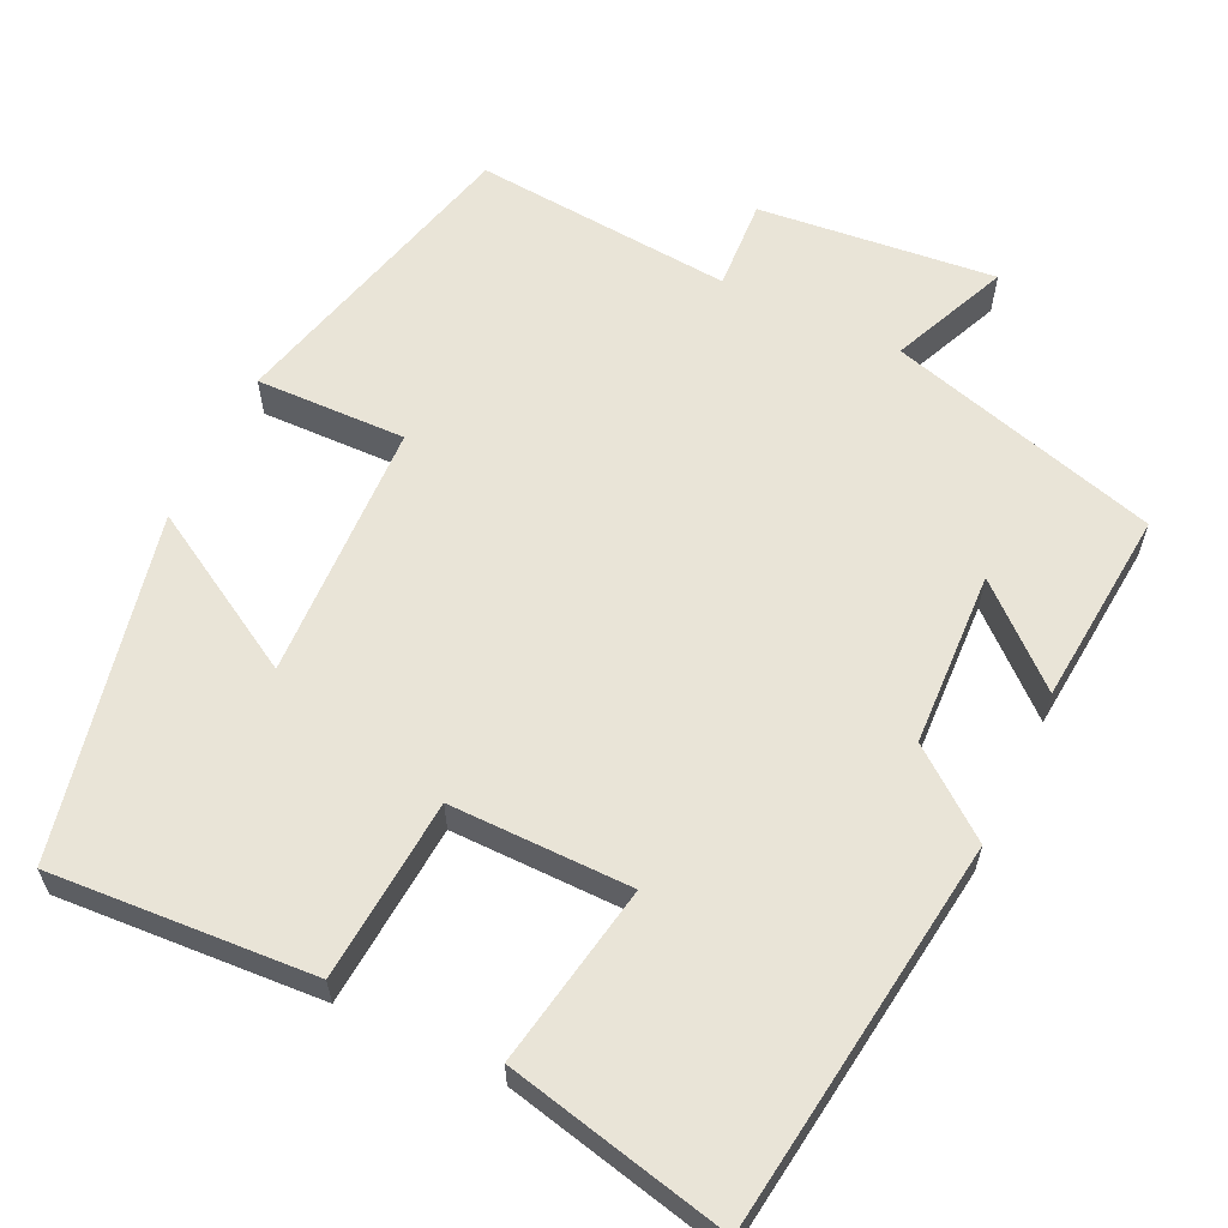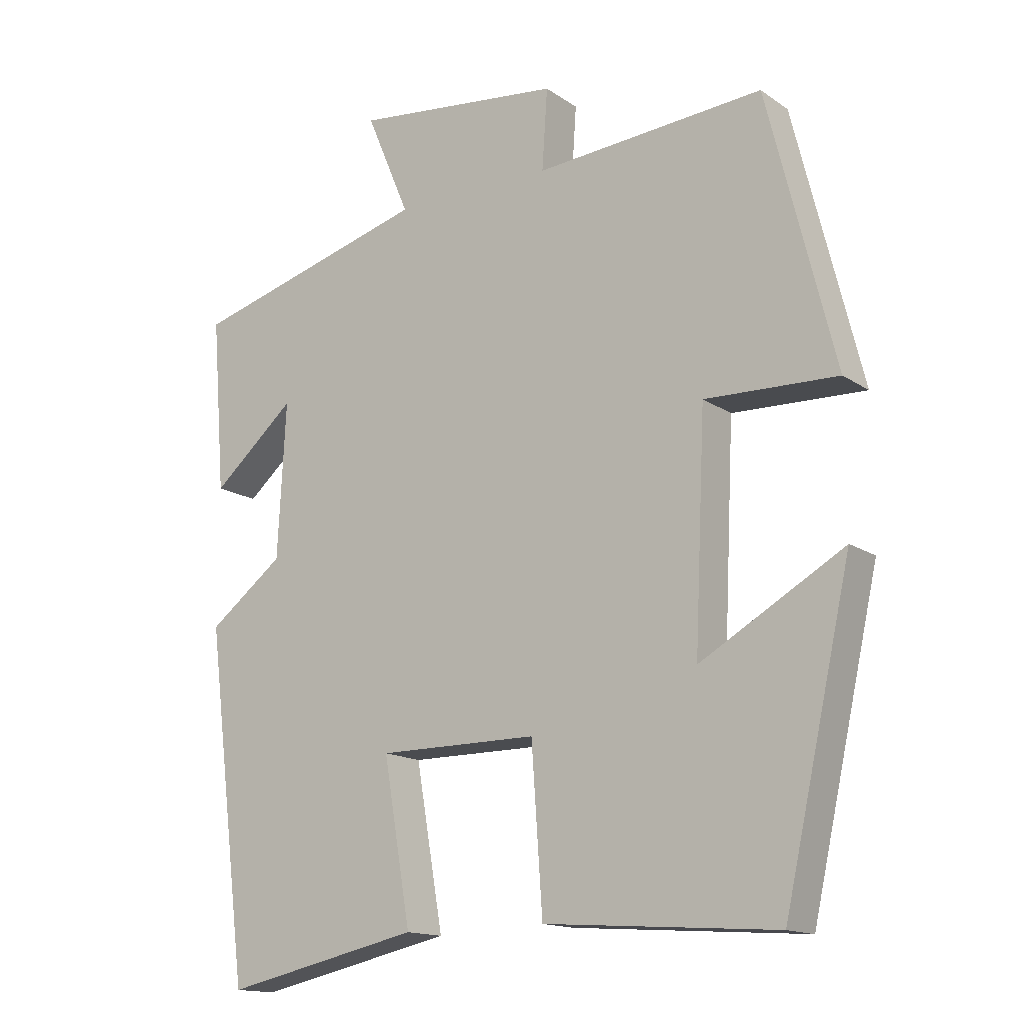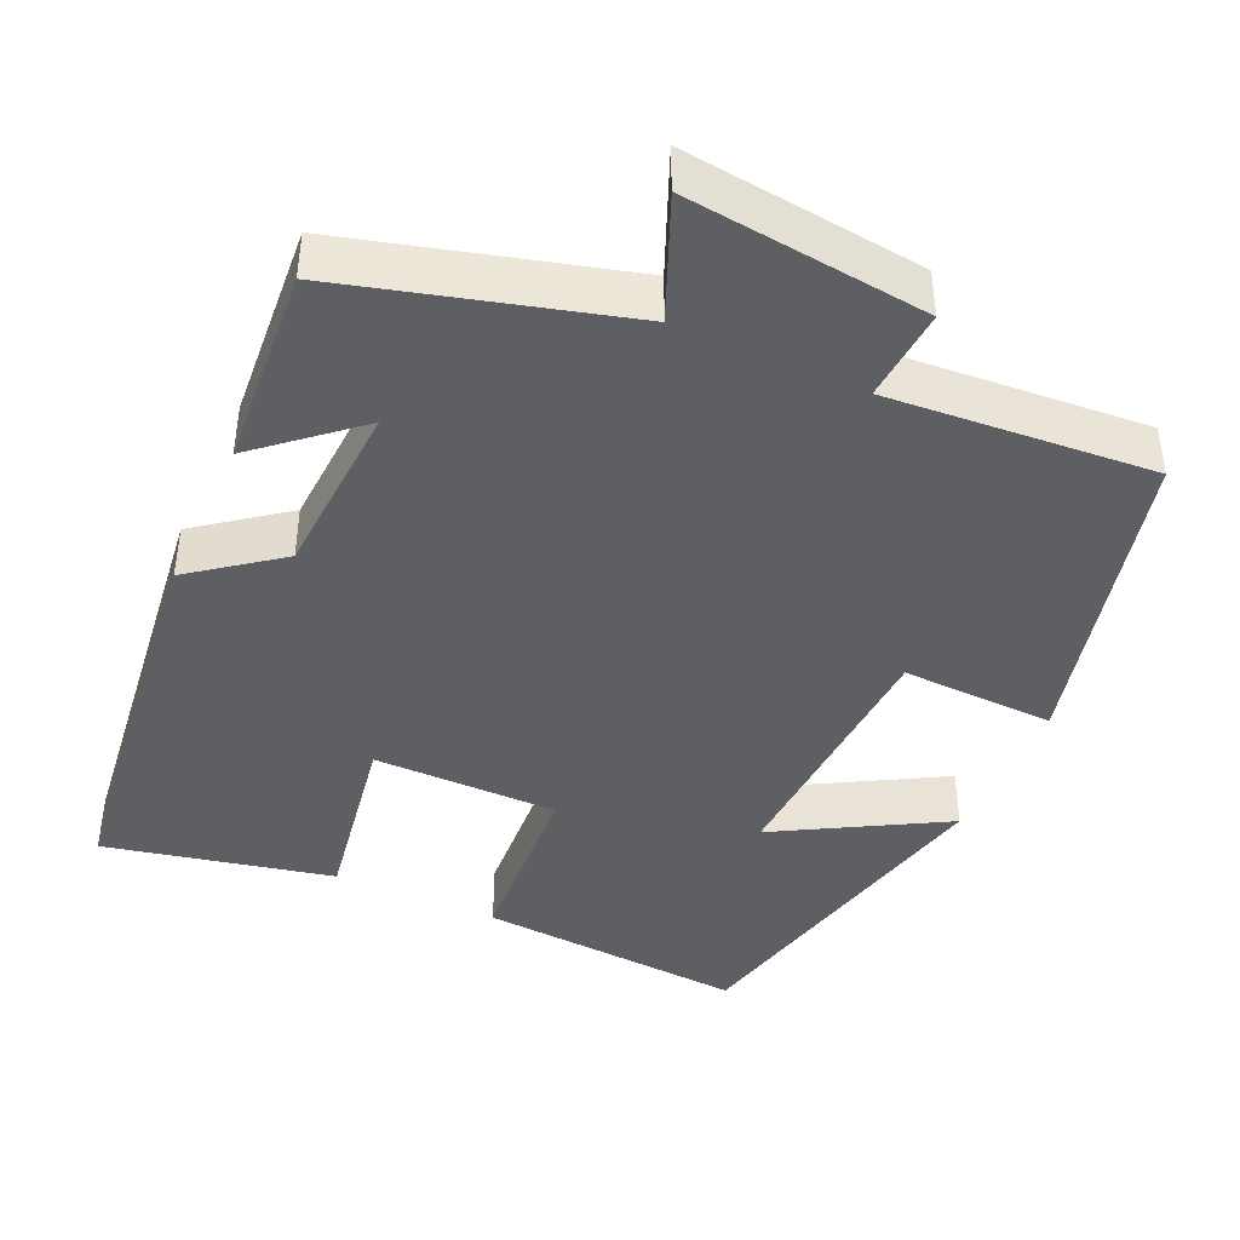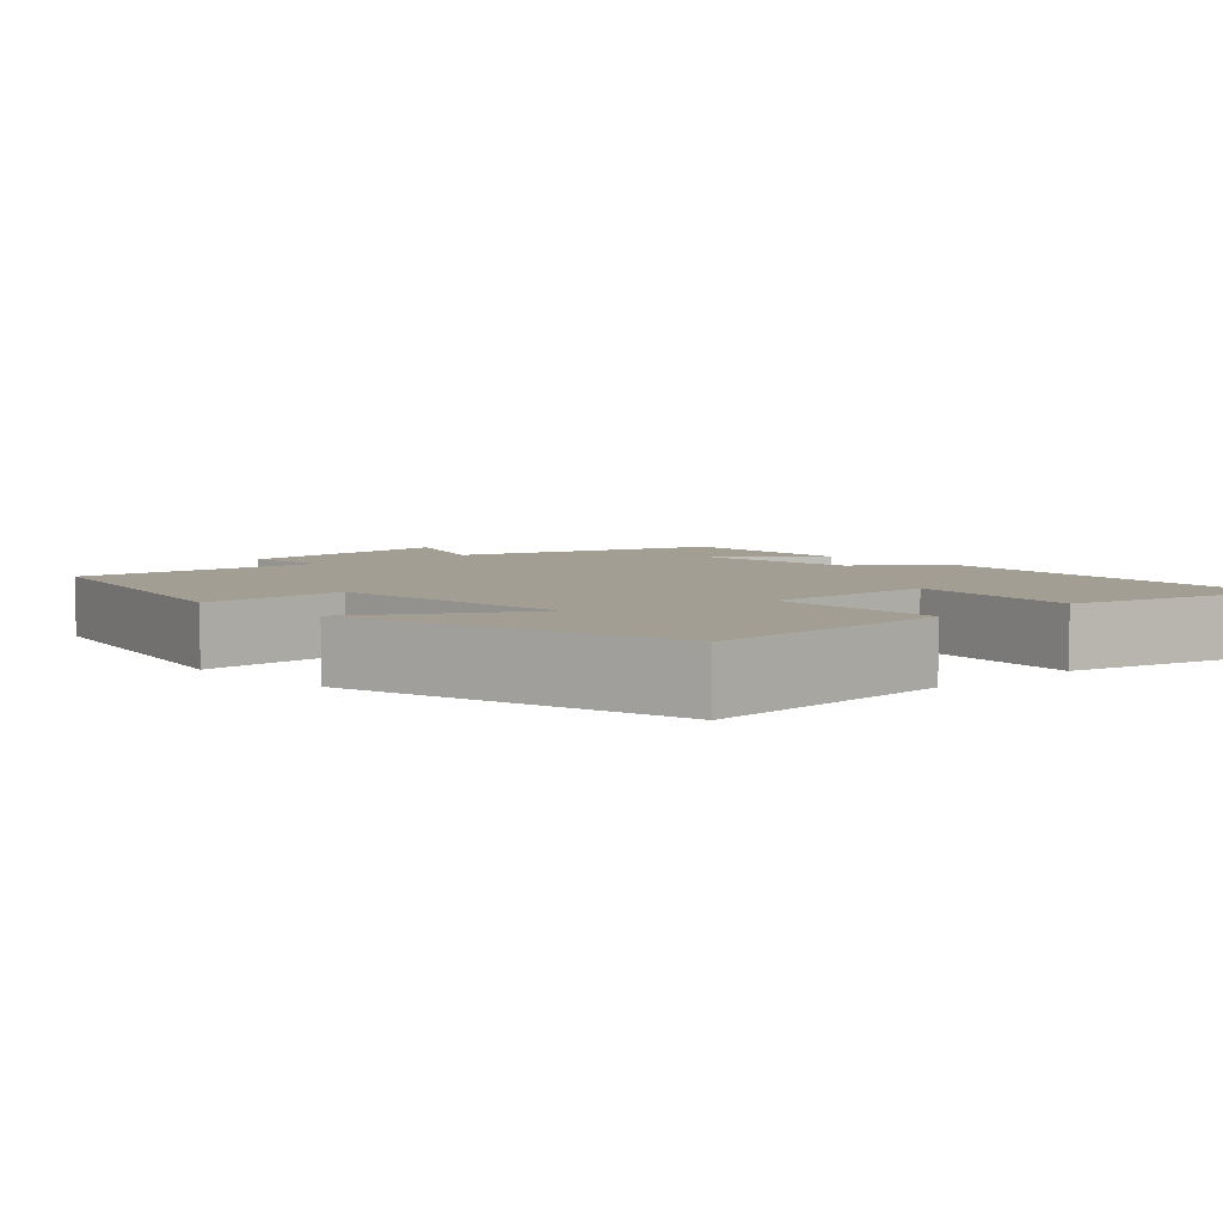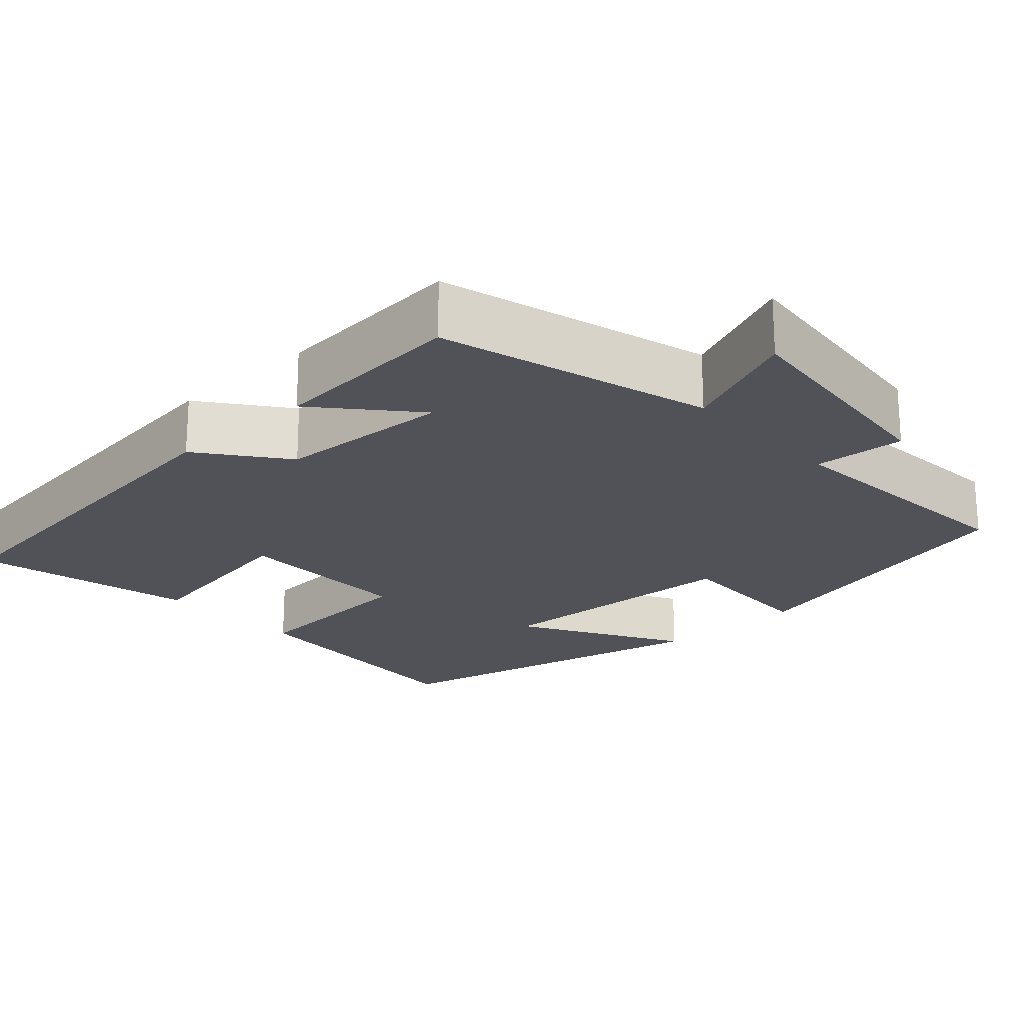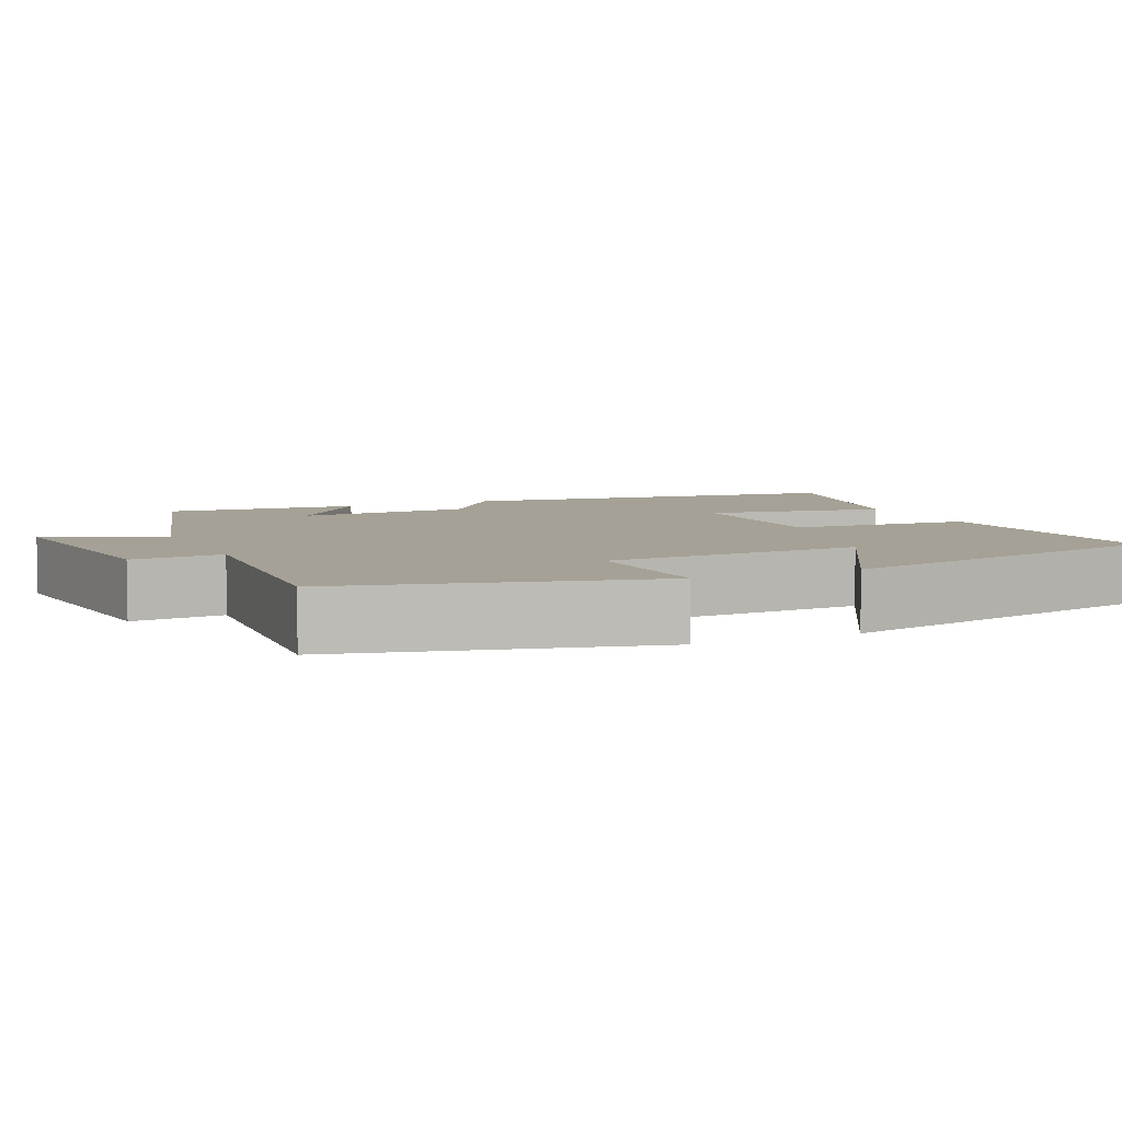
<metadata>
{"format":"obj","ext":"obj","renderer":"f3d","projection":"perspective","resolution":1024,"background":"white","views":[{"elev":60.8,"azim":-154.1,"up":"+Y"},{"elev":-15.0,"azim":35.4,"up":"+Z"},{"elev":-42.0,"azim":-24.5,"up":"+Y"},{"elev":5.1,"azim":136.8,"up":"+Y"},{"elev":-21.5,"azim":-47.4,"up":"+Y"},{"elev":6.1,"azim":65.6,"up":"+Y"}]}
</metadata>
<code>
v 0.401 0.07 -0.524
v 0.061 0.07 -0.5
v 0.045 0.07 -0.265
v -0.189 0.07 -0.265
v -0.149 0.07 -0.5
v -0.437 0.07 -0.563
v -0.5 0.07 -0.056
v -0.39 0.07 0.028
v -0.378 0.07 0.254
v -0.5 0.07 0.148
v -0.52 0.07 0.402
v -0.169 0.07 0.5
v -0.233 0.07 0.652
v 0.073 0.07 0.618
v 0.065 0.07 0.5
v 0.401 0.07 0.526
v 0.5 0.07 0.127
v 0.306 0.07 0.133
v 0.29 0.07 -0.201
v 0.5 0.07 -0.081
v 0.401 0 -0.524
v 0.061 0 -0.5
v 0.045 0 -0.265
v -0.189 0 -0.265
v -0.149 0 -0.5
v -0.437 0 -0.563
v -0.5 0 -0.056
v -0.39 0 0.028
v -0.378 0 0.254
v -0.5 0 0.148
v -0.52 0 0.402
v -0.169 0 0.5
v -0.233 0 0.652
v 0.073 0 0.618
v 0.065 0 0.5
v 0.401 0 0.526
v 0.5 0 0.127
v 0.306 0 0.133
v 0.29 0 -0.201
v 0.5 0 -0.081
f 19 20 1 2
f 18 19 2 3
f 15 16 17 18
f 15 18 3 4
f 12 13 14 15
f 12 15 4
f 9 10 11 12
f 8 9 12 4
f 6 7 8
f 4 5 6 8
f 22 21 40 39
f 23 22 39 38
f 38 37 36 35
f 24 23 38 35
f 35 34 33 32
f 24 35 32
f 32 31 30 29
f 24 32 29 28
f 28 27 26
f 28 26 25 24
f 1 21 22 2
f 2 22 23 3
f 3 23 24 4
f 4 24 25 5
f 5 25 26 6
f 6 26 27 7
f 7 27 28 8
f 8 28 29 9
f 9 29 30 10
f 10 30 31 11
f 11 31 32 12
f 12 32 33 13
f 13 33 34 14
f 14 34 35 15
f 15 35 36 16
f 16 36 37 17
f 17 37 38 18
f 18 38 39 19
f 19 39 40 20
f 20 40 21 1

</code>
